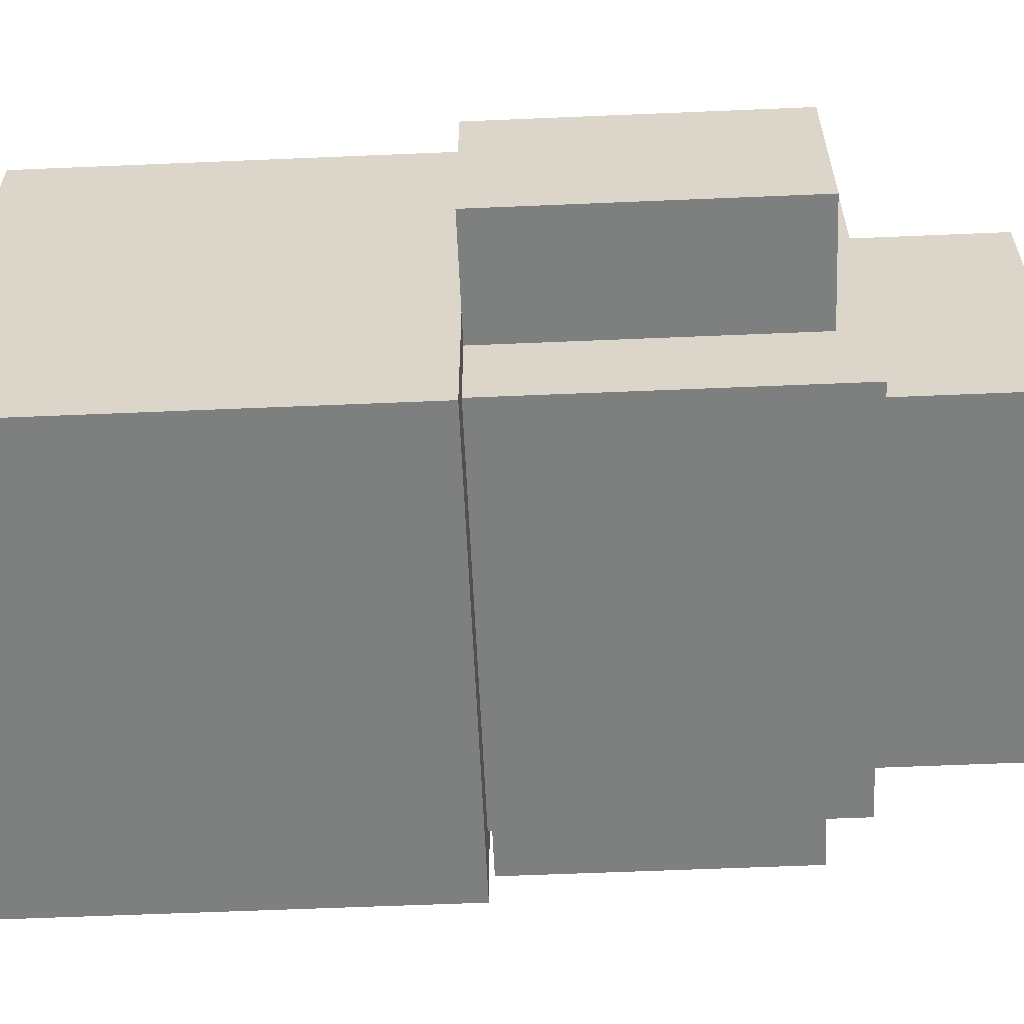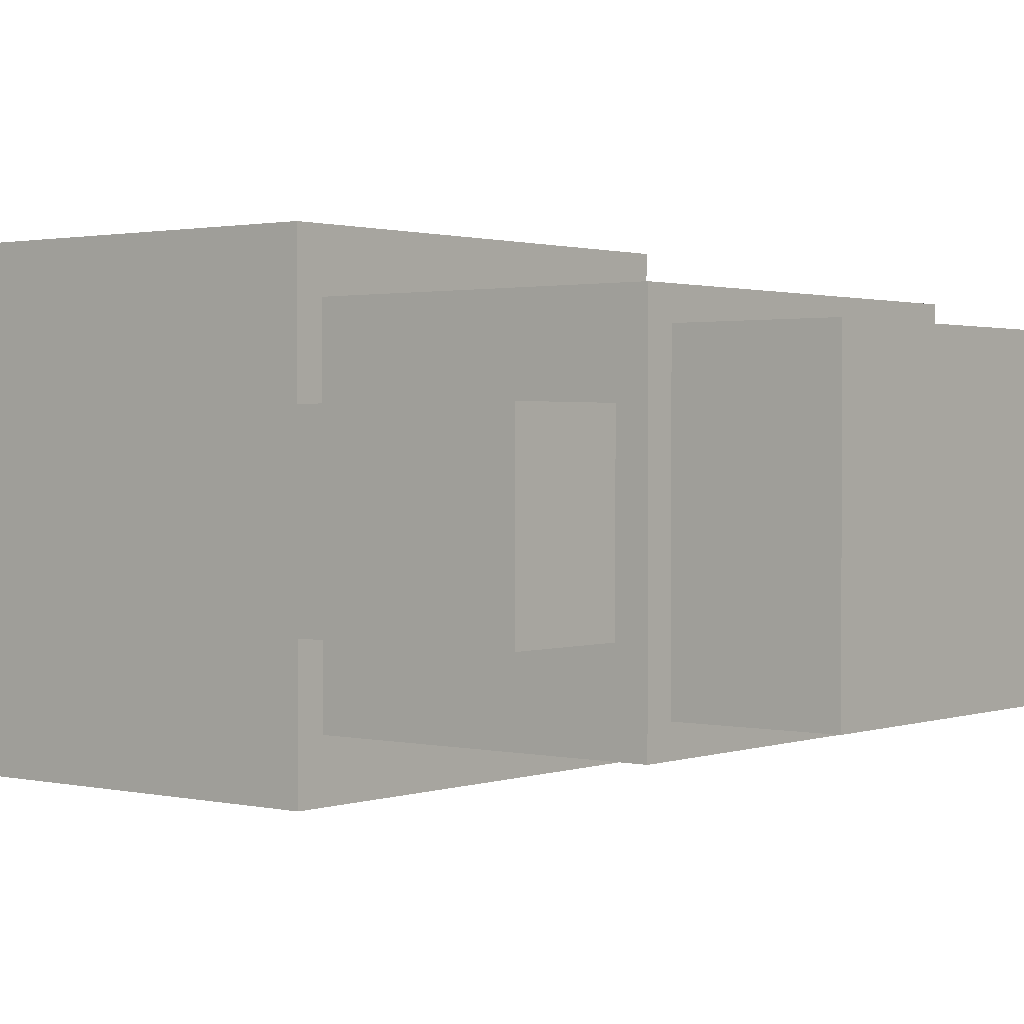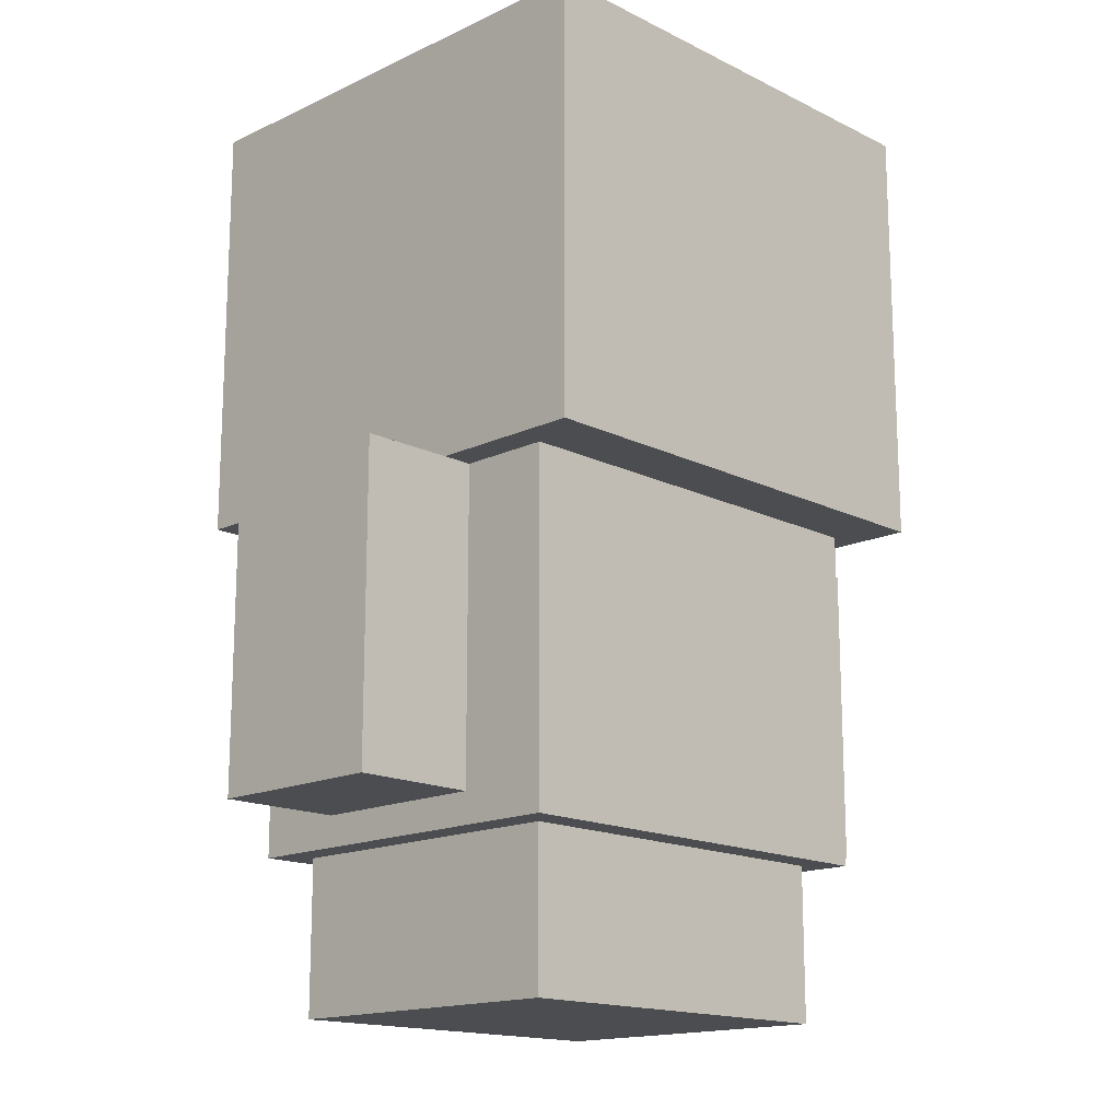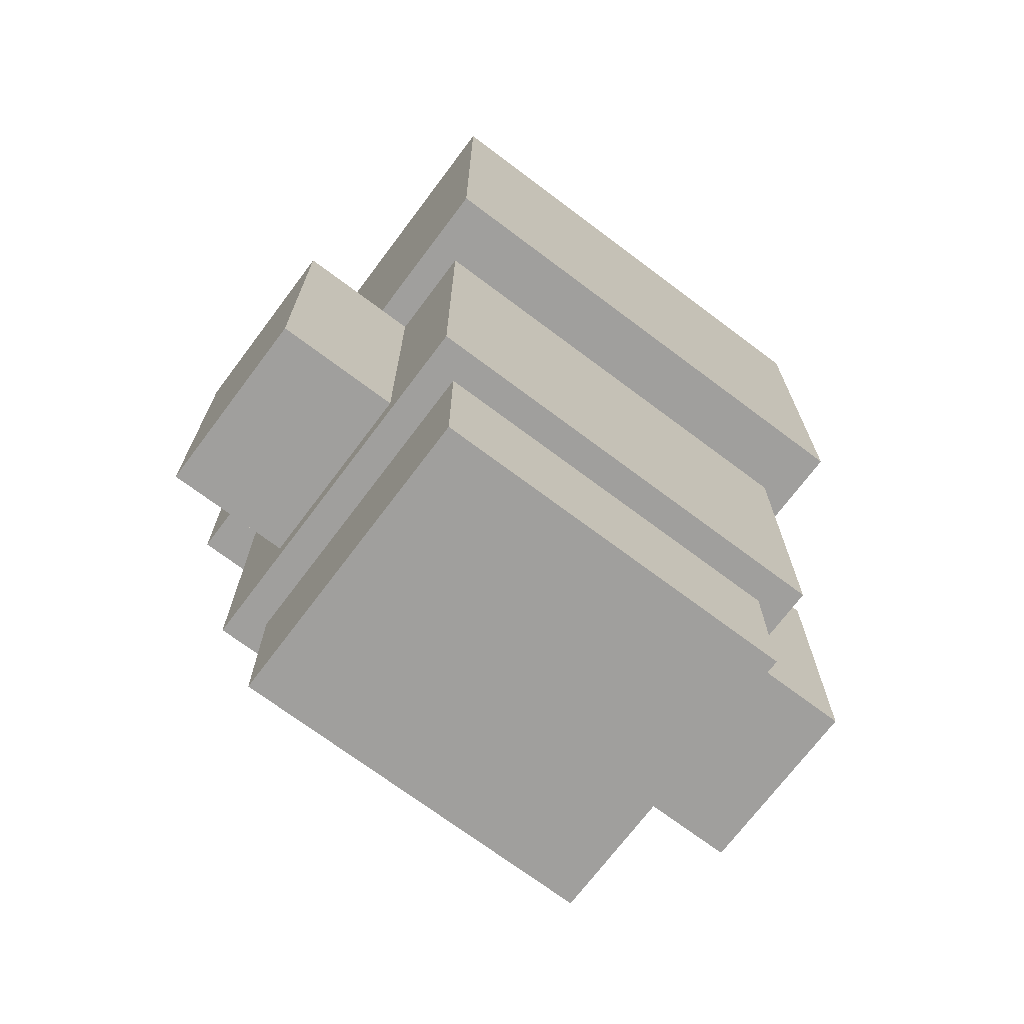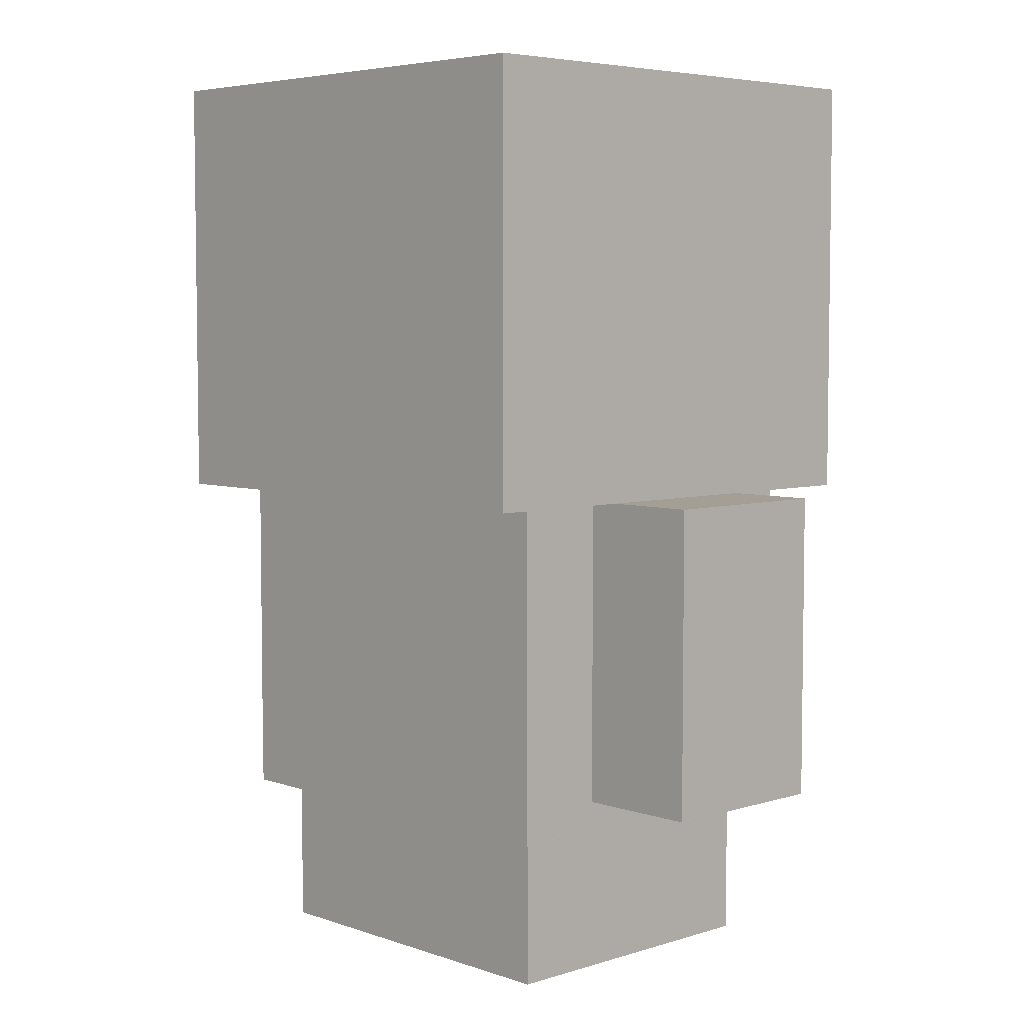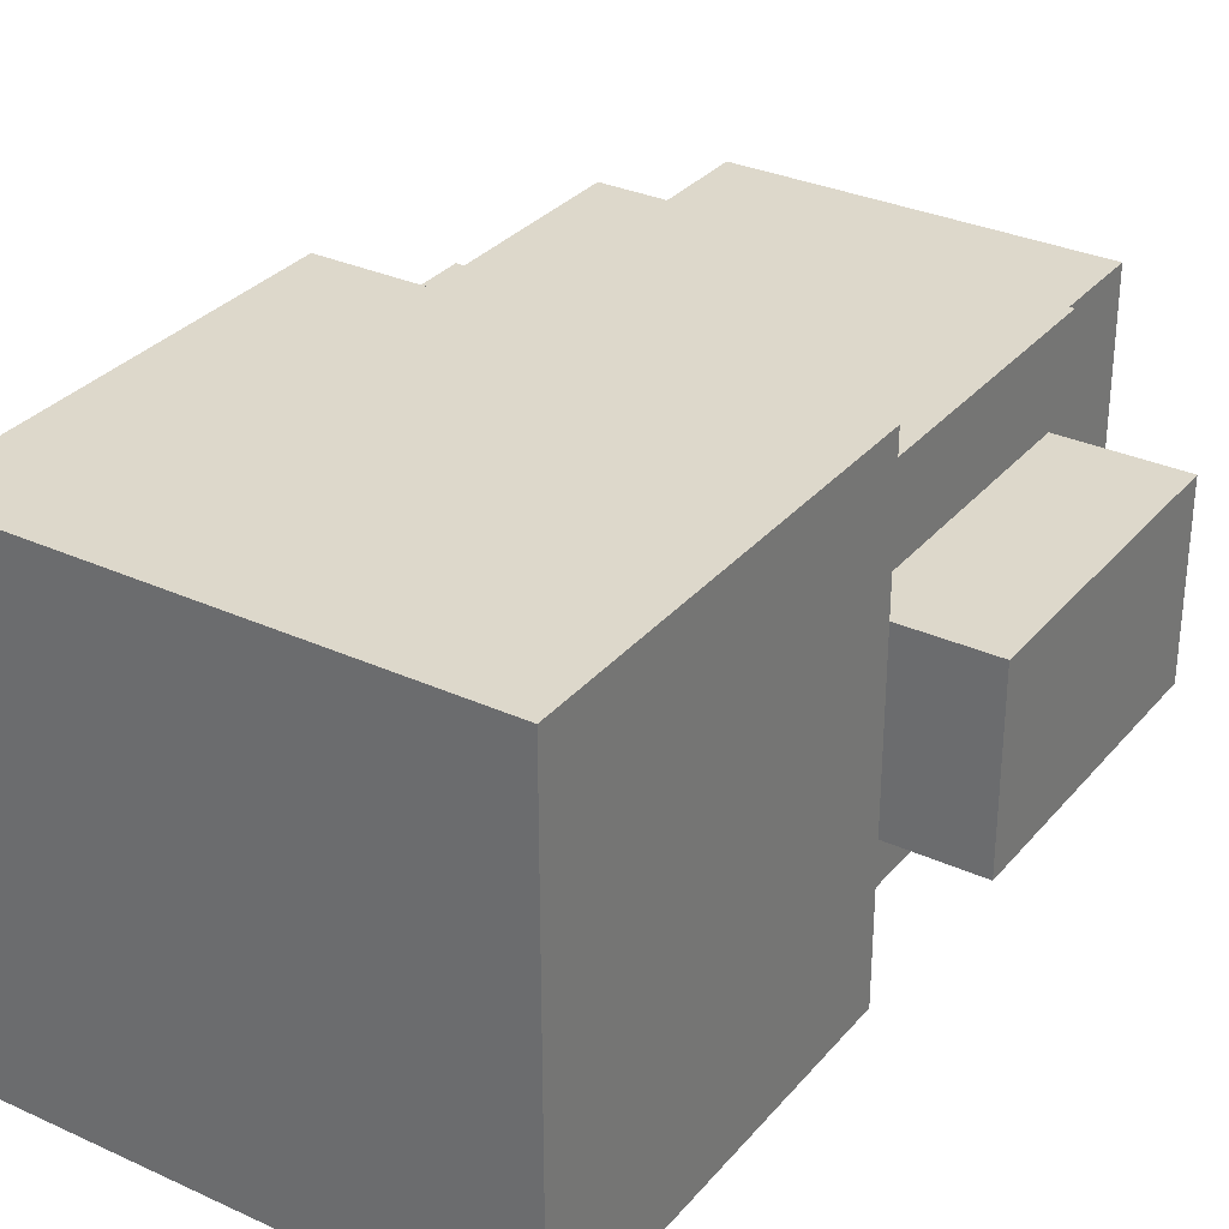
<metadata>
{"format":"obj","ext":"obj","renderer":"f3d","projection":"perspective","resolution":1024,"background":"white","views":[{"elev":-59.6,"azim":-87.5,"up":"+Z"},{"elev":1.4,"azim":-51.0,"up":"+Z"},{"elev":-15.9,"azim":134.3,"up":"+Y"},{"elev":-71.4,"azim":-36.9,"up":"+Y"},{"elev":5.3,"azim":46.4,"up":"+Y"},{"elev":31.5,"azim":-147.1,"up":"+Z"}]}
</metadata>
<code>
o cube
v 0.5625 1.688 0.9375
v 0.5625 1.688 -0.0625
v 0.5625 0.8125 0.9375
v 0.5625 0.8125 -0.0625
v -0.4375 1.688 -0.0625
v -0.4375 1.688 0.9375
v -0.4375 0.8125 -0.0625
v -0.4375 0.8125 0.9375
f 4 7 5 2
f 3 4 2 1
f 8 3 1 6
f 7 8 6 5
f 6 1 2 5
f 7 4 3 8
o cube
v 0.5 0.8125 0.8125
v 0.5 0.8125 0.0625
v 0.5 0.125 0.8125
v 0.5 0.125 0.0625
v -0.375 0.8125 0.0625
v -0.375 0.8125 0.8125
v -0.375 0.125 0.0625
v -0.375 0.125 0.8125
f 12 15 13 10
f 11 12 10 9
f 16 11 9 14
f 15 16 14 13
f 14 9 10 13
f 15 12 11 16
o cube
v 0.75 0.8125 0.625
v 0.75 0.8125 0.25
v 0.75 0.1875 0.625
v 0.75 0.1875 0.25
v 0.5 0.8125 0.25
v 0.5 0.8125 0.625
v 0.5 0.1875 0.25
v 0.5 0.1875 0.625
f 20 23 21 18
f 19 20 18 17
f 24 19 17 22
f 23 24 22 21
f 22 17 18 21
f 23 20 19 24
o cube
v -0.375 0.8125 0.625
v -0.375 0.8125 0.25
v -0.375 0.1875 0.625
v -0.375 0.1875 0.25
v -0.625 0.8125 0.25
v -0.625 0.8125 0.625
v -0.625 0.1875 0.25
v -0.625 0.1875 0.625
f 28 31 29 26
f 27 28 26 25
f 32 27 25 30
f 31 32 30 29
f 30 25 26 29
f 31 28 27 32
o cube
v 0.0625 0.125 0.75
v 0.0625 0.125 0.125
v 0.0625 -0.1875 0.75
v 0.0625 -0.1875 0.125
v -0.3125 0.125 0.125
v -0.3125 0.125 0.75
v -0.3125 -0.1875 0.125
v -0.3125 -0.1875 0.75
f 36 39 37 34
f 35 36 34 33
f 40 35 33 38
f 39 40 38 37
f 38 33 34 37
f 39 36 35 40
o cube
v 0.4375 0.125 0.75
v 0.4375 0.125 0.125
v 0.4375 -0.1875 0.75
v 0.4375 -0.1875 0.125
v 0.0625 0.125 0.125
v 0.0625 0.125 0.75
v 0.0625 -0.1875 0.125
v 0.0625 -0.1875 0.75
f 44 47 45 42
f 43 44 42 41
f 48 43 41 46
f 47 48 46 45
f 46 41 42 45
f 47 44 43 48

</code>
